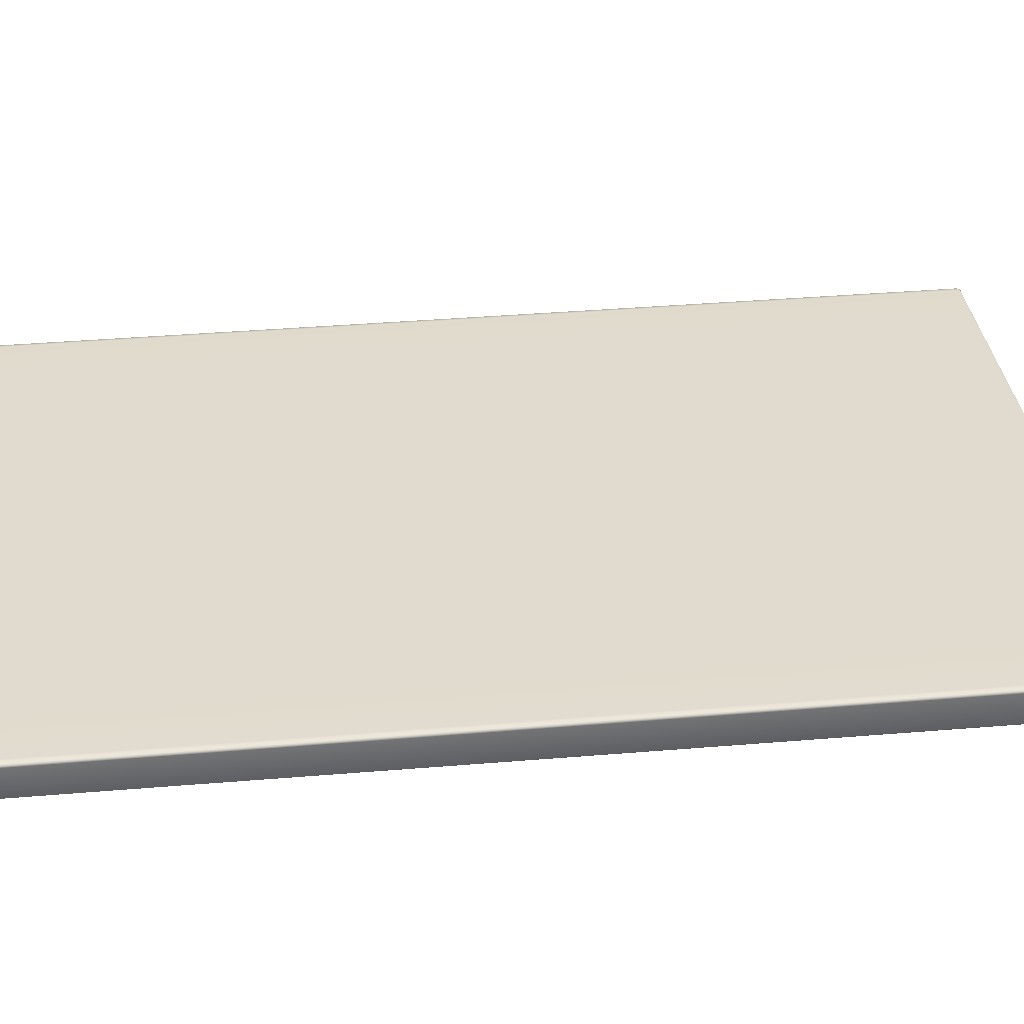
<metadata>
{"format":"obj","ext":"obj","renderer":"f3d","projection":"perspective","resolution":1024,"background":"white","views":[{"elev":37.9,"azim":84.0,"up":"+Y"}]}
</metadata>
<code>
g ENV_S04_SLC2_Vinyl_Ramp_01_MO
v 8.684 1.329 -13.04
v 8.662 1.247 -13.03
v 8.684 1.249 -12.96
v 8.734 1.332 -12.96
v 8.684 1.249 -12.3
v 8.683 2.189 -13.04
v 8.734 1.331 -12.3
v 8.734 1.328 -10.13
v 8.684 1.249 -10.13
v 8.734 2.189 -10.13
v 8.734 2.192 -12.3
v 8.683 2.248 -10.13
v 8.683 2.252 -12.3
v 8.734 2.193 -12.96
v 8.683 2.253 -12.96
v 8.662 2.24 -13.07
v 1.427 0.8049 -13.07
v 1.427 0.7251 -13.04
v 4.084 0.917 -13.04
v 4.085 0.9964 -13.07
v 1.427 1.666 -13.07
v 6.743 1.109 -13.04
v 4.085 1.857 -13.07
v 1.427 1.729 -13.04
v 4.085 1.921 -13.04
v 6.743 1.188 -13.07
v 8.545 1.239 -13.04
v 6.743 2.049 -13.07
v 6.743 2.113 -13.04
v 8.545 1.319 -13.07
v 8.662 1.247 -13.03
v 8.684 1.329 -13.04
v 8.545 2.179 -13.07
v 8.545 2.243 -13.04
v 8.683 2.189 -13.04
v 8.662 2.24 -13.07
v 8.545 2.243 -13.04
v 8.662 2.24 -13.07
v 8.683 2.253 -12.96
v 8.545 2.27 -12.96
v 6.743 2.139 -12.96
v 6.743 2.113 -13.04
v 6.743 2.138 -12.3
v 8.545 2.268 -12.3
v 6.743 2.135 -10.13
v 8.683 2.252 -12.3
v 8.545 2.265 -10.13
v 8.683 2.248 -10.13
v 1.427 1.756 -12.96
v 1.427 1.729 -13.04
v 4.085 1.921 -13.04
v 4.085 1.947 -12.96
v 1.427 1.754 -12.3
v 4.085 1.946 -12.3
v 1.427 1.751 -10.13
v 4.085 1.942 -10.13
v 8.683 2.228 2.127
v 8.545 2.245 2.127
v 8.683 2.232 0.09436
v 8.545 2.248 0.09436
v 6.743 2.114 2.127
v 6.743 2.118 0.09436
v 8.684 1.249 2.127
v 8.734 1.307 2.127
v 8.684 1.249 0.09436
v 8.734 1.311 0.09436
v 8.734 2.168 2.127
v 8.734 1.314 -1.938
v 8.684 1.249 -1.938
v 8.734 2.171 0.09436
v 8.683 2.228 2.127
v 8.734 2.175 -1.938
v 8.683 2.232 0.09436
v 8.683 2.235 -1.938
v 8.683 2.235 -1.938
v 8.545 2.251 -1.938
v 8.683 2.238 -3.97
v 8.545 2.255 -3.97
v 6.743 2.121 -1.938
v 6.743 2.125 -3.97
v 8.684 1.249 -1.938
v 8.734 1.314 -1.938
v 8.684 1.249 -3.97
v 8.734 1.318 -3.97
v 8.734 2.175 -1.938
v 8.734 1.321 -6.002
v 8.684 1.249 -6.002
v 8.734 2.178 -3.97
v 8.683 2.235 -1.938
v 8.734 2.182 -6.002
v 8.683 2.238 -3.97
v 8.683 2.242 -6.002
v 8.683 2.242 -6.002
v 8.545 2.258 -6.002
v 8.683 2.245 -8.067
v 8.545 2.262 -8.067
v 6.743 2.128 -6.002
v 6.743 2.132 -8.067
v 8.684 1.249 -6.002
v 8.734 1.321 -6.002
v 8.684 1.249 -8.067
v 8.734 1.324 -8.067
v 8.734 2.182 -6.002
v 8.734 1.328 -10.13
v 8.684 1.249 -10.13
v 8.734 2.185 -8.067
v 8.683 2.242 -6.002
v 8.734 2.189 -10.13
v 8.683 2.245 -8.067
v 8.683 2.248 -10.13
v 1.427 1.686 13.04
v 1.427 1.713 12.96
v 4.085 1.878 13.04
v 4.085 1.905 12.96
v 1.427 1.714 12.25
v 4.085 1.906 12.25
v 4.085 1.909 10.35
v 1.427 1.717 10.35
v 8.545 2.2 13.04
v 6.743 2.07 13.04
v 6.743 2.096 12.96
v 8.545 2.226 12.96
v 8.662 2.197 13.02
v 8.683 2.21 12.96
v 8.683 2.211 12.25
v 6.743 2.098 12.25
v 8.545 2.228 12.25
v 8.683 2.215 10.35
v 8.545 2.231 10.35
v 6.743 2.101 10.35
v 8.604 1.243 13.02
v 8.684 1.285 13.04
v 8.627 1.245 12.96
v 8.734 1.289 12.96
v 8.684 1.249 12.25
v 8.683 2.146 13.04
v 8.734 1.29 12.25
v 8.684 1.249 10.35
v 8.734 1.294 10.35
v 8.734 2.15 12.96
v 8.734 2.151 12.25
v 8.734 2.155 10.35
v 8.683 2.21 12.96
v 8.662 2.197 13.02
v 8.683 2.211 12.25
v 8.683 2.215 10.35
v 8.683 2.215 10.35
v 8.545 2.231 10.35
v 8.683 2.218 8.271
v 8.545 2.234 8.271
v 6.743 2.101 10.35
v 6.743 2.104 8.271
v 8.684 1.249 10.35
v 8.734 1.294 10.35
v 8.684 1.249 8.271
v 8.734 1.297 8.271
v 8.734 2.155 10.35
v 8.734 1.3 6.192
v 8.684 1.249 6.192
v 8.734 2.158 8.271
v 8.683 2.215 10.35
v 8.734 2.161 6.192
v 8.683 2.218 8.271
v 8.683 2.221 6.192
v 8.683 2.221 6.192
v 8.545 2.238 6.192
v 8.683 2.225 4.159
v 8.545 2.241 4.159
v 6.743 2.108 6.192
v 6.743 2.111 4.159
v 8.684 1.249 6.192
v 8.734 1.3 6.192
v 8.684 1.249 4.159
v 8.734 1.304 4.159
v 8.734 2.161 6.192
v 8.734 1.307 2.127
v 8.684 1.249 2.127
v 8.734 2.165 4.159
v 8.683 2.221 6.192
v 8.734 2.168 2.127
v 8.683 2.225 4.159
v 8.683 2.228 2.127
v 4.085 0.917 13.04
v 1.427 0.7251 13.04
v 1.427 0.7614 13.07
v 4.085 0.9537 13.07
v 1.427 1.622 13.07
v 6.743 1.109 13.04
v 4.085 1.814 13.07
v 1.427 1.686 13.04
v 4.085 1.878 13.04
v 6.743 1.145 13.07
v 8.545 1.239 13.04
v 6.743 2.006 13.07
v 6.743 2.07 13.04
v 8.545 1.275 13.07
v 8.604 1.243 13.02
v 8.684 1.285 13.04
v 8.545 2.136 13.07
v 8.545 2.2 13.04
v 8.683 2.146 13.04
v 8.662 2.197 13.02
v 1.427 0.7251 13.04
v -1.31 0.528 13.04
v -1.31 0.5632 13.07
v 1.427 0.7614 13.07
v -1.31 1.425 13.07
v 1.427 1.622 13.07
v -1.31 1.488 13.04
v 1.427 1.686 13.04
v -1.31 1.516 12.25
v -1.31 1.519 10.35
v 1.427 1.717 10.35
v 1.427 1.714 12.25
v -1.31 1.515 12.96
v 1.427 1.713 12.96
v 1.427 1.686 13.04
v -1.31 1.488 13.04
v 4.085 1.878 13.04
v 4.085 1.905 12.96
v 6.743 2.07 13.04
v 6.743 2.096 12.96
v 6.743 2.098 12.25
v 4.085 1.906 12.25
v 6.743 2.101 10.35
v 4.085 1.909 10.35
v 6.743 2.101 10.35
v 4.085 1.909 10.35
v 6.743 2.104 8.271
v 4.085 1.912 8.271
v 1.427 1.717 10.35
v 4.085 1.916 6.192
v 6.743 2.108 6.192
v 6.743 2.111 4.159
v 1.427 1.721 8.271
v -1.31 1.519 10.35
v 1.427 1.724 6.192
v 4.085 1.919 4.159
v -1.31 1.523 8.271
v -4.085 1.325 8.271
v -4.085 1.322 10.35
v -1.31 1.527 6.192
v -6.743 1.134 8.271
v -6.743 1.131 10.35
v -4.085 1.328 6.192
v -6.743 1.138 6.192
v -6.743 1.141 4.159
v -4.085 1.332 4.159
v 1.427 1.727 4.159
v -1.31 1.53 4.159
v -4.085 1.335 2.127
v -6.743 1.145 2.127
v -6.743 1.148 0.09436
v 1.427 1.731 2.127
v -1.31 1.534 2.127
v -4.085 1.338 0.09436
v 4.085 1.922 2.127
v 6.743 2.114 2.127
v 6.743 2.118 0.09436
v 4.085 1.926 0.09436
v 1.427 1.734 0.09436
v 4.085 1.929 -1.938
v 6.743 2.121 -1.938
v 6.743 2.125 -3.97
v -1.31 1.537 0.09436
v 1.427 1.738 -1.938
v 4.085 1.932 -3.97
v -1.31 1.541 -1.938
v 4.085 1.936 -6.002
v 6.743 2.128 -6.002
v 6.743 2.132 -8.067
v 1.427 1.741 -3.97
v 1.427 1.745 -6.002
v 4.085 1.939 -8.067
v 4.085 1.942 -10.13
v 6.743 2.135 -10.13
v 1.427 1.751 -10.13
v 1.427 1.748 -8.067
v -1.31 1.545 -3.97
v -1.31 1.552 -8.067
v -1.31 1.555 -10.13
v -1.31 1.548 -6.002
v -4.085 1.352 -8.067
v -4.085 1.355 -10.13
v -4.085 1.345 -3.97
v -4.085 1.348 -6.002
v -6.743 1.162 -8.067
v -6.743 1.165 -10.13
v -6.743 1.158 -6.002
v -6.743 1.155 -3.97
v -4.085 1.342 -1.938
v -6.743 1.152 -1.938
v 6.743 2.138 -12.3
v 6.743 2.135 -10.13
v 4.085 1.942 -10.13
v 4.085 1.946 -12.3
v 6.743 2.139 -12.96
v 4.085 1.947 -12.96
v 6.743 2.113 -13.04
v 4.085 1.921 -13.04
v 8.545 2.265 -10.13
v 8.683 2.248 -10.13
v 8.683 2.245 -8.067
v 8.545 2.262 -8.067
v 6.743 2.135 -10.13
v 6.743 2.132 -8.067
v 8.545 2.258 -6.002
v 8.683 2.242 -6.002
v 8.683 2.238 -3.97
v 8.545 2.255 -3.97
v 6.743 2.128 -6.002
v 6.743 2.125 -3.97
v 8.545 2.251 -1.938
v 8.683 2.235 -1.938
v 8.683 2.232 0.09436
v 8.545 2.248 0.09436
v 6.743 2.121 -1.938
v 6.743 2.118 0.09436
v 8.545 2.245 2.127
v 8.683 2.228 2.127
v 8.683 2.225 4.159
v 8.545 2.241 4.159
v 6.743 2.114 2.127
v 6.743 2.111 4.159
v 8.545 2.238 6.192
v 8.683 2.221 6.192
v 8.683 2.218 8.271
v 8.545 2.234 8.271
v 6.743 2.108 6.192
v 6.743 2.104 8.271
v -1.31 0.528 -13.04
v 1.427 0.7251 -13.04
v -1.31 0.6086 -13.07
v 1.427 0.8049 -13.07
v -1.31 1.47 -13.07
v 1.427 1.666 -13.07
v -1.31 1.533 -13.04
v 1.427 1.729 -13.04
v -1.31 1.533 -13.04
v 1.427 1.729 -13.04
v -1.31 1.56 -12.96
v 1.427 1.756 -12.96
v -1.31 1.559 -12.3
v 1.427 1.754 -12.3
v -1.31 1.555 -10.13
v 1.427 1.751 -10.13
v -8.662 0.001399 -13.03
v -8.684 0.0796 -13.04
v -8.684 -0.0001974 -12.96
v -8.734 0.07601 -12.96
v -8.684 -0.0001974 -12.3
v -8.734 0.937 -12.96
v -8.683 0.9406 -13.04
v -8.683 1.004 -12.96
v -8.662 0.994 -13.07
v -8.683 1.003 -12.3
v -8.734 0.9358 -12.3
v -8.683 0.9996 -10.13
v -8.734 0.9322 -10.13
v -8.734 0.07481 -12.3
v -8.734 0.07122 -10.13
v -8.684 -0.0001974 -10.13
v -1.31 1.533 -13.04
v -4.085 1.333 -13.04
v -1.31 1.47 -13.07
v -4.085 1.269 -13.07
v -6.743 1.143 -13.04
v -1.31 0.6086 -13.07
v -6.743 1.079 -13.07
v -8.545 1.014 -13.04
v -4.085 0.4088 -13.07
v -1.31 0.528 -13.04
v -4.084 0.3298 -13.04
v -6.743 0.2188 -13.07
v -6.743 0.139 -13.04
v -8.545 0.9506 -13.07
v -8.662 0.994 -13.07
v -8.683 0.9406 -13.04
v -8.545 0.08957 -13.07
v -8.545 0.009777 -13.04
v -8.684 0.0796 -13.04
v -8.662 0.001399 -13.03
v -8.662 0.994 -13.07
v -8.545 1.014 -13.04
v -8.683 1.004 -12.96
v -8.545 1.04 -12.96
v -6.743 1.143 -13.04
v -6.743 1.17 -12.96
v -6.743 1.168 -12.3
v -8.545 1.039 -12.3
v -6.743 1.165 -10.13
v -8.683 1.003 -12.3
v -8.545 1.036 -10.13
v -8.683 0.9996 -10.13
v -4.085 1.36 -12.96
v -4.085 1.333 -13.04
v -1.31 1.533 -13.04
v -1.31 1.56 -12.96
v -1.31 1.559 -12.3
v -4.085 1.358 -12.3
v -1.31 1.555 -10.13
v -4.085 1.355 -10.13
v -8.683 0.9793 2.127
v -8.683 0.9825 0.09436
v -8.545 1.016 2.127
v -8.545 1.019 0.09436
v -6.743 1.145 2.127
v -6.743 1.148 0.09436
v -8.684 -0.0001974 2.127
v -8.684 -0.0001974 0.09436
v -8.734 0.05087 2.127
v -8.734 0.05446 0.09436
v -8.734 0.9119 2.127
v -8.734 0.05765 -1.938
v -8.684 -0.0001974 -1.938
v -8.734 0.9154 0.09436
v -8.683 0.9793 2.127
v -8.734 0.9186 -1.938
v -8.683 0.9825 0.09436
v -8.683 0.9861 -1.938
v -8.683 0.9861 -1.938
v -8.683 0.9893 -3.97
v -8.545 1.022 -1.938
v -8.545 1.026 -3.97
v -6.743 1.152 -1.938
v -6.743 1.155 -3.97
v -8.684 -0.0001974 -1.938
v -8.684 -0.0001974 -3.97
v -8.734 0.05765 -1.938
v -8.734 0.06124 -3.97
v -8.734 0.9186 -1.938
v -8.734 0.06444 -6.002
v -8.684 -0.0001974 -6.002
v -8.734 0.9222 -3.97
v -8.683 0.9861 -1.938
v -8.734 0.9254 -6.002
v -8.683 0.9893 -3.97
v -8.683 0.9928 -6.002
v -8.683 0.9928 -6.002
v -8.683 0.9964 -8.067
v -8.545 1.029 -6.002
v -8.545 1.032 -8.067
v -6.743 1.158 -6.002
v -6.743 1.162 -8.067
v -8.684 -0.0001974 -6.002
v -8.684 -0.0001974 -8.067
v -8.734 0.06444 -6.002
v -8.734 0.06803 -8.067
v -8.734 0.9254 -6.002
v -8.734 0.07122 -10.13
v -8.684 -0.0001974 -10.13
v -8.734 0.929 -8.067
v -8.683 0.9928 -6.002
v -8.734 0.9322 -10.13
v -8.683 0.9964 -8.067
v -8.683 0.9996 -10.13
v -1.31 1.488 13.04
v -4.085 1.29 13.04
v -4.085 1.317 12.96
v -1.31 1.515 12.96
v -1.31 1.516 12.25
v -4.085 1.318 12.25
v -4.085 1.322 10.35
v -1.31 1.519 10.35
v -8.684 0.03611 13.04
v -8.604 0.005788 13.02
v -8.627 0.004191 12.96
v -8.734 0.03292 12.96
v -8.684 -0.0001974 12.25
v -8.734 0.8935 12.96
v -8.683 0.8971 13.04
v -8.734 0.03411 12.25
v -8.684 -0.0001974 10.35
v -8.734 0.03731 10.35
v -8.734 0.8951 12.25
v -8.734 0.8983 10.35
v -8.683 0.9609 12.96
v -8.662 0.951 13.02
v -8.683 0.9625 12.25
v -8.683 0.9657 10.35
v -8.683 0.9657 10.35
v -8.683 0.9693 8.271
v -8.545 1.002 10.35
v -8.545 1.006 8.271
v -6.743 1.131 10.35
v -6.743 1.134 8.271
v -8.684 -0.0001974 10.35
v -8.684 -0.0001974 8.271
v -8.734 0.03731 10.35
v -8.734 0.0409 8.271
v -8.734 0.8983 10.35
v -8.734 0.04409 6.192
v -8.684 -0.0001974 6.192
v -8.734 0.9019 8.271
v -8.683 0.9657 10.35
v -8.734 0.9051 6.192
v -8.683 0.9693 8.271
v -8.683 0.9725 6.192
v -8.683 0.9725 6.192
v -8.683 0.9757 4.159
v -8.545 1.009 6.192
v -8.545 1.012 4.159
v -6.743 1.138 6.192
v -6.743 1.141 4.159
v -8.684 -0.0001974 6.192
v -8.684 -0.0001974 4.159
v -8.734 0.04409 6.192
v -8.734 0.04768 4.159
v -8.734 0.9051 6.192
v -8.734 0.05087 2.127
v -8.684 -0.0001974 2.127
v -8.734 0.9087 4.159
v -8.683 0.9725 6.192
v -8.734 0.9119 2.127
v -8.683 0.9757 4.159
v -8.683 0.9793 2.127
v -4.085 1.29 13.04
v -1.31 1.488 13.04
v -1.31 1.425 13.07
v -4.085 1.227 13.07
v -1.31 0.5632 13.07
v -6.743 1.1 13.04
v -4.085 0.3661 13.07
v -1.31 0.528 13.04
v -4.085 0.3294 13.04
v -6.743 1.036 13.07
v -8.545 0.9709 13.04
v -6.743 0.1754 13.07
v -6.743 0.139 13.04
v -8.545 0.9071 13.07
v -8.662 0.951 13.02
v -8.683 0.8971 13.04
v -8.545 0.04608 13.07
v -8.545 0.009777 13.04
v -8.684 0.03611 13.04
v -8.604 0.005788 13.02
v -8.545 1.002 10.35
v -6.743 1.131 10.35
v -6.743 1.128 12.25
v -8.545 0.9988 12.25
v -8.545 0.9972 12.96
v -8.683 0.9657 10.35
v -8.683 0.9625 12.25
v -6.743 1.127 12.96
v -8.683 0.9609 12.96
v -6.743 1.1 13.04
v -8.662 0.951 13.02
v -8.545 0.9709 13.04
v -4.085 1.29 13.04
v -6.743 1.1 13.04
v -6.743 1.127 12.96
v -4.085 1.317 12.96
v -6.743 1.128 12.25
v -4.085 1.318 12.25
v -6.743 1.131 10.35
v -4.085 1.322 10.35
v -4.085 1.355 -10.13
v -6.743 1.165 -10.13
v -6.743 1.168 -12.3
v -4.085 1.358 -12.3
v -6.743 1.17 -12.96
v -4.085 1.36 -12.96
v -4.085 1.333 -13.04
v -6.743 1.143 -13.04
v -8.683 0.9964 -8.067
v -8.683 0.9996 -10.13
v -8.545 1.036 -10.13
v -8.545 1.032 -8.067
v -6.743 1.165 -10.13
v -6.743 1.162 -8.067
v -8.683 0.9893 -3.97
v -8.683 0.9928 -6.002
v -8.545 1.029 -6.002
v -8.545 1.026 -3.97
v -6.743 1.158 -6.002
v -6.743 1.155 -3.97
v -8.683 0.9825 0.09436
v -8.683 0.9861 -1.938
v -8.545 1.022 -1.938
v -8.545 1.019 0.09436
v -6.743 1.152 -1.938
v -6.743 1.148 0.09436
v -8.683 0.9757 4.159
v -8.683 0.9793 2.127
v -8.545 1.016 2.127
v -8.545 1.012 4.159
v -6.743 1.145 2.127
v -6.743 1.141 4.159
v -8.683 0.9693 8.271
v -8.683 0.9725 6.192
v -8.545 1.009 6.192
v -8.545 1.006 8.271
v -6.743 1.138 6.192
v -6.743 1.134 8.271
g ENV_S04_SLC2_Vinyl_Ramp_01_MO_0
f 3 2 1
f 3 1 4
f 5 3 4
f 6 4 1
f 5 4 7
f 8 5 7
f 8 9 5
f 10 8 7
f 10 7 11
f 11 7 4
f 12 10 11
f 12 11 13
f 11 4 14
f 13 11 14
f 6 14 4
f 13 14 15
f 15 14 6
f 15 6 16
f 19 18 17
f 19 17 20
f 20 17 21
f 20 22 19
f 20 21 23
f 23 21 24
f 23 24 25
f 20 26 22
f 23 26 20
f 26 27 22
f 25 28 23
f 23 28 26
f 25 29 28
f 26 30 27
f 30 26 28
f 30 31 27
f 30 32 31
f 33 28 29
f 30 28 33
f 33 32 30
f 33 29 34
f 33 35 32
f 36 33 34
f 36 35 33
f 39 38 37
f 39 37 40
f 41 40 37
f 41 37 42
f 43 40 41
f 44 39 40
f 43 44 40
f 45 44 43
f 44 46 39
f 45 47 44
f 47 46 44
f 47 48 46
f 51 50 49
f 51 49 52
f 53 52 49
f 53 54 52
f 55 54 53
f 55 56 54
f 59 58 57
f 59 60 58
f 60 61 58
f 60 62 61
f 65 64 63
f 65 66 64
f 66 67 64
f 65 68 66
f 65 69 68
f 66 70 67
f 68 70 66
f 70 71 67
f 68 72 70
f 70 73 71
f 70 72 74
f 70 74 73
f 77 76 75
f 77 78 76
f 78 79 76
f 78 80 79
f 83 82 81
f 83 84 82
f 84 85 82
f 83 86 84
f 83 87 86
f 84 88 85
f 86 88 84
f 88 89 85
f 86 90 88
f 88 91 89
f 88 90 92
f 88 92 91
f 95 94 93
f 95 96 94
f 96 97 94
f 96 98 97
f 101 100 99
f 101 102 100
f 102 103 100
f 101 104 102
f 101 105 104
f 102 106 103
f 104 106 102
f 106 107 103
f 104 108 106
f 106 109 107
f 106 108 110
f 106 110 109
f 113 112 111
f 113 114 112
f 114 115 112
f 114 116 115
f 117 115 116
f 117 118 115
f 121 120 119
f 121 119 122
f 122 119 123
f 122 123 124
f 122 124 125
f 122 126 121
f 122 125 127
f 122 127 126
f 128 127 125
f 128 129 127
f 129 126 127
f 129 130 126
f 133 132 131
f 133 134 132
f 134 133 135
f 136 132 134
f 134 135 137
f 138 137 135
f 138 139 137
f 136 134 140
f 140 134 137
f 139 141 137
f 140 137 141
f 139 142 141
f 136 140 143
f 143 140 141
f 136 143 144
f 143 141 145
f 142 145 141
f 142 146 145
f 149 148 147
f 149 150 148
f 150 151 148
f 150 152 151
f 155 154 153
f 155 156 154
f 156 157 154
f 155 158 156
f 155 159 158
f 156 160 157
f 158 160 156
f 160 161 157
f 158 162 160
f 160 163 161
f 160 162 164
f 160 164 163
f 167 166 165
f 167 168 166
f 168 169 166
f 168 170 169
f 173 172 171
f 173 174 172
f 174 175 172
f 173 176 174
f 173 177 176
f 174 178 175
f 176 178 174
f 178 179 175
f 176 180 178
f 178 181 179
f 178 180 182
f 178 182 181
f 185 184 183
f 185 183 186
f 187 185 186
f 186 183 188
f 187 186 189
f 190 187 189
f 190 189 191
f 186 188 192
f 189 186 192
f 193 192 188
f 191 189 194
f 189 192 194
f 191 194 195
f 193 196 192
f 194 192 196
f 196 193 197
f 196 197 198
f 195 194 199
f 194 196 199
f 199 196 198
f 195 199 200
f 199 198 201
f 202 200 199
f 202 199 201
f 205 204 203
f 205 203 206
f 207 205 206
f 207 206 208
f 209 207 208
f 209 208 210
f 213 212 211
f 213 211 214
f 215 214 211
f 215 216 214
f 217 216 215
f 217 215 218
f 221 220 219
f 221 222 220
f 220 222 223
f 220 223 224
f 225 224 223
f 225 226 224
f 229 228 227
f 229 230 228
f 230 231 228
f 229 232 230
f 229 233 232
f 234 232 233
f 230 235 231
f 235 236 231
f 230 232 237
f 230 237 235
f 234 238 232
f 238 237 232
f 235 239 236
f 239 235 237
f 236 239 240
f 236 240 241
f 239 237 242
f 242 240 239
f 241 240 243
f 241 243 244
f 245 243 240
f 242 245 240
f 245 246 243
f 245 247 246
f 245 248 247
f 242 248 245
f 249 242 237
f 238 249 237
f 249 250 242
f 242 250 248
f 251 247 248
f 251 252 247
f 251 253 252
f 238 254 249
f 250 249 254
f 255 248 250
f 255 251 248
f 250 254 255
f 251 256 253
f 255 256 251
f 238 257 254
f 234 257 238
f 234 258 257
f 259 257 258
f 260 254 257
f 259 260 257
f 261 255 254
f 260 261 254
f 259 262 260
f 259 263 262
f 264 262 263
f 261 265 255
f 255 265 256
f 260 266 261
f 260 262 266
f 265 261 266
f 264 267 262
f 267 266 262
f 268 256 265
f 265 266 268
f 264 269 267
f 264 270 269
f 271 269 270
f 267 272 266
f 272 268 266
f 267 269 273
f 267 273 272
f 271 274 269
f 274 273 269
f 271 275 274
f 271 276 275
f 274 275 277
f 274 277 278
f 274 278 273
f 279 272 273
f 272 279 268
f 280 278 277
f 280 277 281
f 278 282 273
f 279 273 282
f 278 280 282
f 281 283 280
f 282 280 283
f 281 284 283
f 268 279 285
f 282 285 279
f 282 283 286
f 282 286 285
f 284 287 283
f 286 283 287
f 284 288 287
f 286 287 289
f 286 289 290
f 286 290 285
f 268 285 291
f 291 285 290
f 268 291 256
f 291 290 292
f 291 253 256
f 291 292 253
f 295 294 293
f 295 293 296
f 296 293 297
f 296 297 298
f 298 297 299
f 298 299 300
f 303 302 301
f 303 301 304
f 304 301 305
f 304 305 306
f 309 308 307
f 309 307 310
f 310 307 311
f 310 311 312
f 315 314 313
f 315 313 316
f 316 313 317
f 316 317 318
f 321 320 319
f 321 319 322
f 322 319 323
f 322 323 324
f 327 326 325
f 327 325 328
f 328 325 329
f 328 329 330
f 333 332 331
f 333 334 332
f 335 334 333
f 335 336 334
f 337 336 335
f 337 338 336
f 341 340 339
f 341 342 340
f 343 342 341
f 343 344 342
f 345 344 343
f 345 346 344
f 349 348 347
f 349 350 348
f 350 349 351
f 352 348 350
f 352 353 348
f 354 353 352
f 354 355 353
f 352 356 354
f 352 357 356
f 350 357 352
f 357 358 356
f 357 359 358
f 350 360 357
f 360 359 357
f 350 351 360
f 360 361 359
f 351 361 360
f 351 362 361
f 365 364 363
f 365 366 364
f 367 364 366
f 368 366 365
f 367 366 369
f 369 370 367
f 368 371 366
f 369 366 371
f 372 371 368
f 372 373 371
f 374 371 373
f 369 371 374
f 374 373 375
f 369 376 370
f 374 376 369
f 376 377 370
f 376 378 377
f 379 374 375
f 374 379 376
f 378 376 379
f 379 375 380
f 378 379 381
f 382 379 380
f 382 381 379
f 385 384 383
f 385 386 384
f 386 387 384
f 386 388 387
f 386 389 388
f 385 390 386
f 386 390 389
f 390 391 389
f 385 392 390
f 390 393 391
f 392 393 390
f 392 394 393
f 397 396 395
f 397 395 398
f 395 399 398
f 395 400 399
f 400 401 399
f 400 402 401
f 405 404 403
f 405 406 404
f 407 406 405
f 407 408 406
f 411 410 409
f 411 412 410
f 413 412 411
f 414 410 412
f 414 415 410
f 413 416 412
f 414 412 416
f 417 416 413
f 414 416 418
f 417 419 416
f 420 418 416
f 420 416 419
f 423 422 421
f 423 424 422
f 425 424 423
f 425 426 424
f 429 428 427
f 429 430 428
f 431 430 429
f 432 428 430
f 432 433 428
f 431 434 430
f 432 430 434
f 435 434 431
f 432 434 436
f 435 437 434
f 438 436 434
f 438 434 437
f 441 440 439
f 441 442 440
f 443 442 441
f 443 444 442
f 447 446 445
f 447 448 446
f 449 448 447
f 450 446 448
f 450 451 446
f 449 452 448
f 450 448 452
f 453 452 449
f 450 452 454
f 453 455 452
f 456 454 452
f 456 452 455
f 459 458 457
f 459 457 460
f 461 459 460
f 461 462 459
f 461 463 462
f 461 464 463
f 467 466 465
f 467 465 468
f 469 467 468
f 465 470 468
f 465 471 470
f 469 468 472
f 472 468 470
f 472 473 469
f 472 474 473
f 475 474 472
f 472 470 475
f 475 476 474
f 471 477 470
f 475 470 477
f 471 478 477
f 475 477 479
f 479 476 475
f 479 480 476
f 483 482 481
f 483 484 482
f 485 484 483
f 485 486 484
f 489 488 487
f 489 490 488
f 491 490 489
f 492 488 490
f 492 493 488
f 491 494 490
f 492 490 494
f 495 494 491
f 492 494 496
f 495 497 494
f 498 496 494
f 498 494 497
f 501 500 499
f 501 502 500
f 503 502 501
f 503 504 502
f 507 506 505
f 507 508 506
f 509 508 507
f 510 506 508
f 510 511 506
f 509 512 508
f 510 508 512
f 513 512 509
f 510 512 514
f 513 515 512
f 516 514 512
f 516 512 515
f 519 518 517
f 519 517 520
f 521 519 520
f 520 517 522
f 521 520 523
f 524 521 523
f 524 523 525
f 520 522 526
f 523 520 526
f 526 522 527
f 525 523 528
f 523 526 528
f 525 528 529
f 526 527 530
f 528 526 530
f 530 527 531
f 530 531 532
f 533 529 528
f 528 530 533
f 533 530 532
f 533 534 529
f 533 532 535
f 536 534 533
f 536 533 535
f 539 538 537
f 539 537 540
f 539 540 541
f 540 537 542
f 540 542 543
f 543 541 540
f 539 541 544
f 543 545 541
f 546 544 541
f 547 541 545
f 546 541 548
f 547 548 541
f 551 550 549
f 551 549 552
f 553 551 552
f 553 552 554
f 554 555 553
f 554 556 555
f 559 558 557
f 559 557 560
f 561 559 560
f 561 560 562
f 561 562 563
f 561 563 564
f 567 566 565
f 567 565 568
f 569 567 568
f 569 568 570
f 573 572 571
f 573 571 574
f 575 573 574
f 575 574 576
f 579 578 577
f 579 577 580
f 581 579 580
f 581 580 582
f 585 584 583
f 585 583 586
f 587 585 586
f 587 586 588
f 591 590 589
f 591 589 592
f 593 591 592
f 593 592 594

</code>
